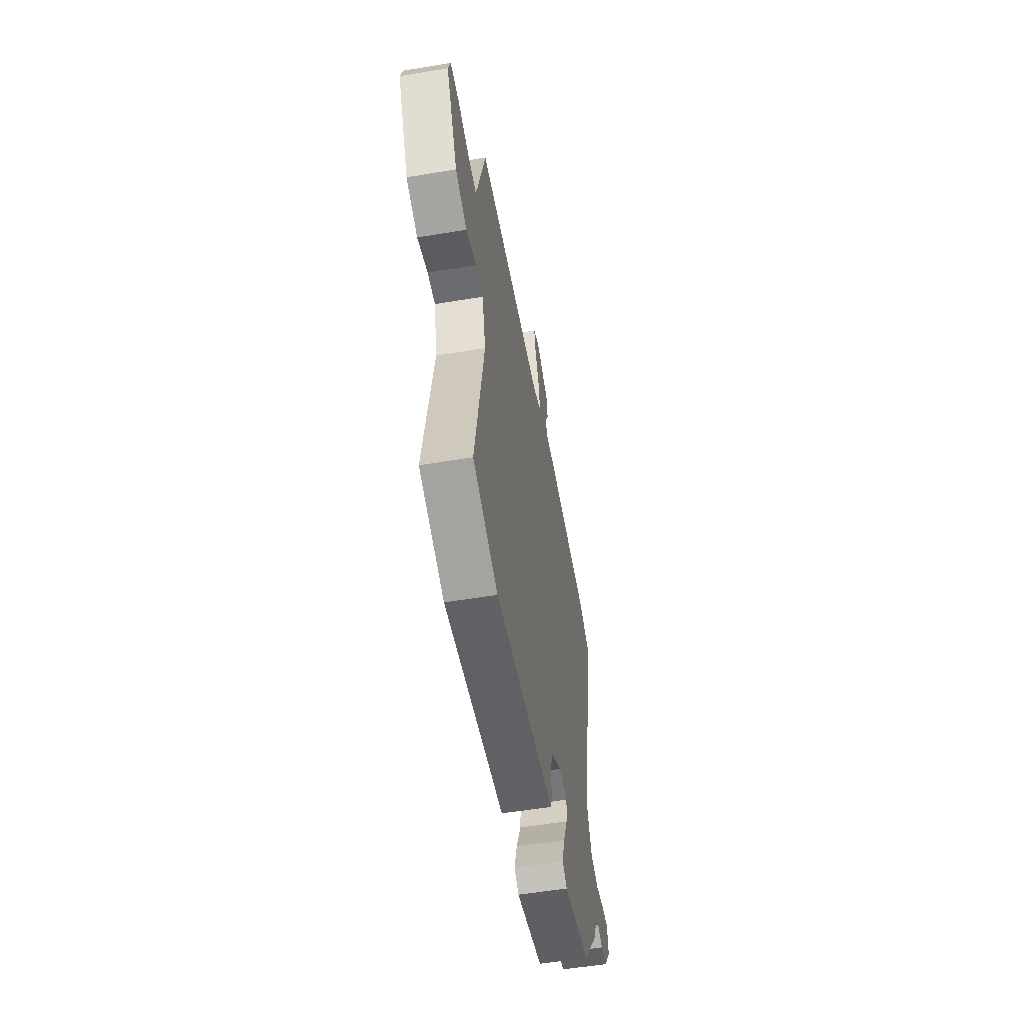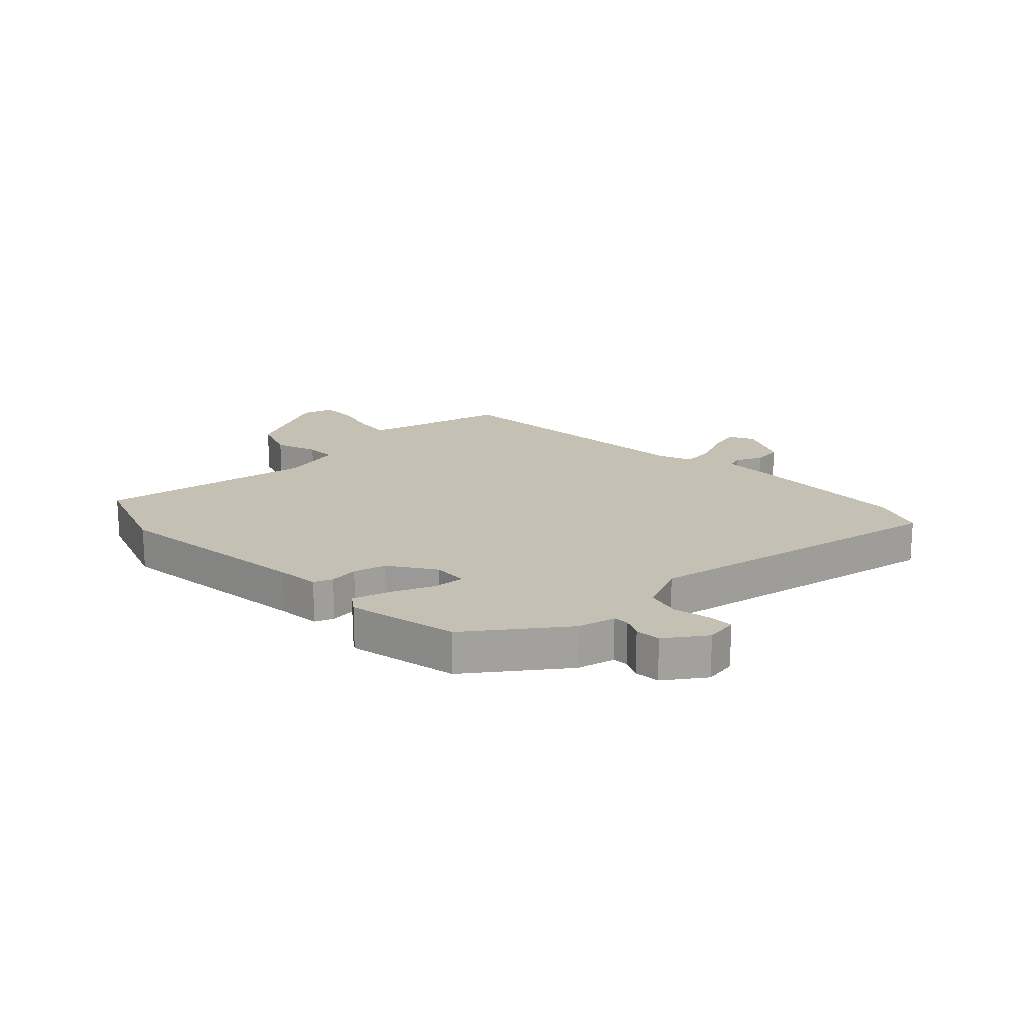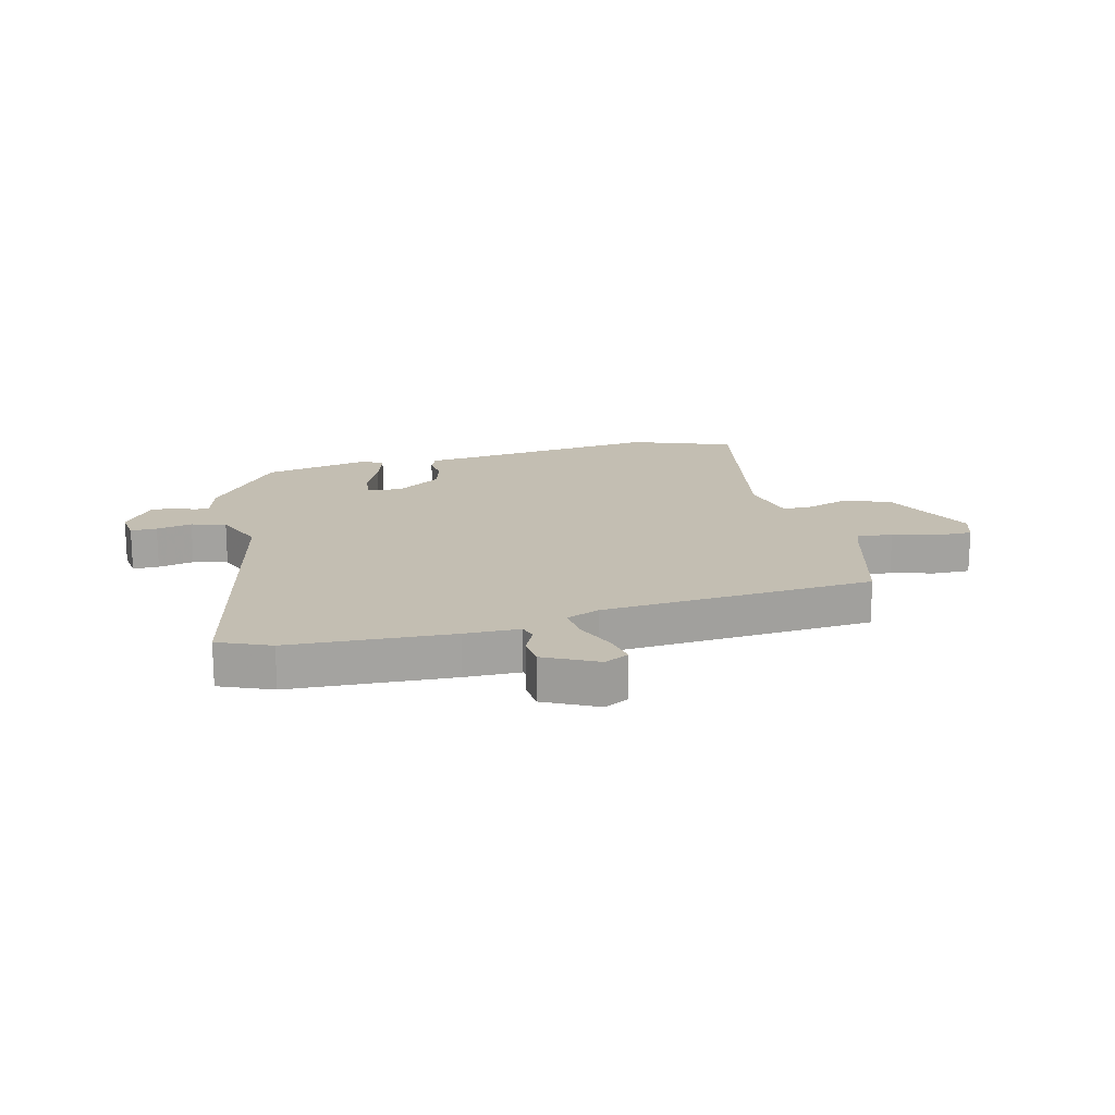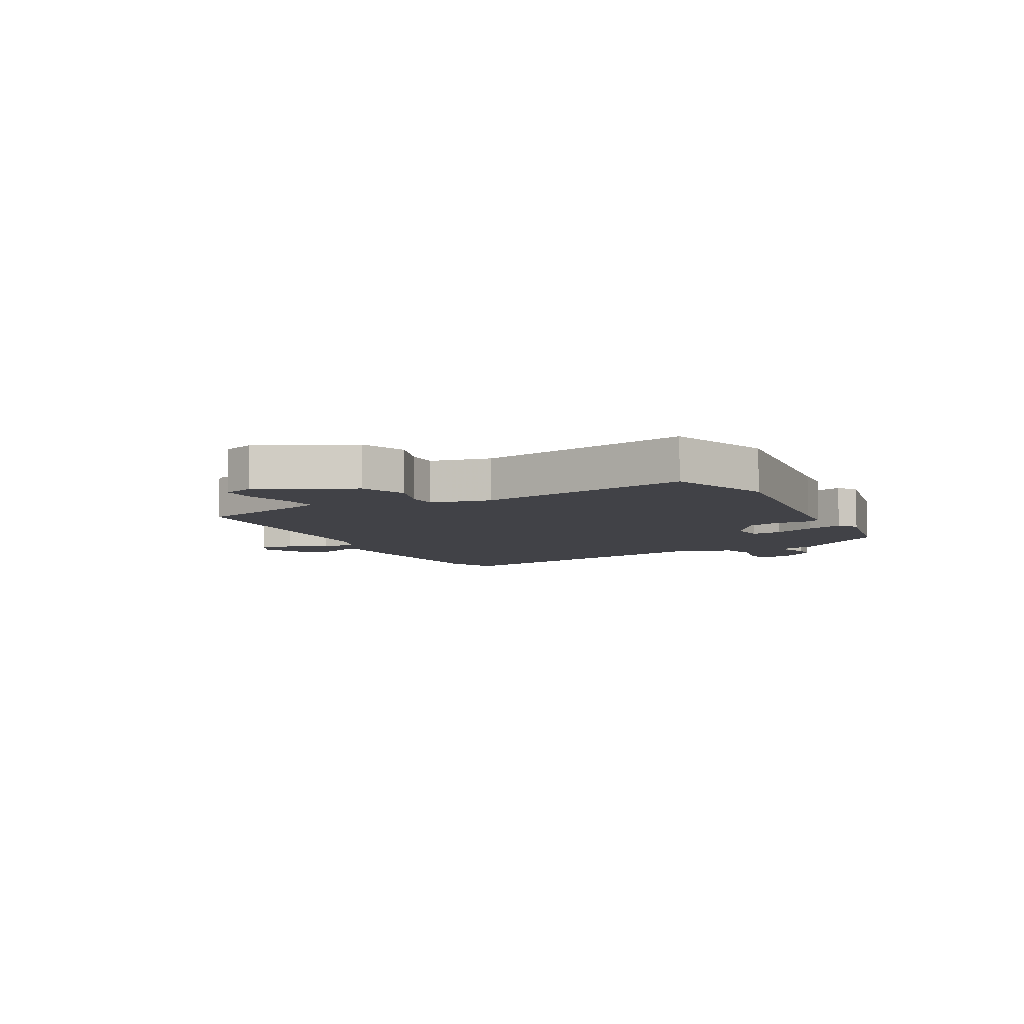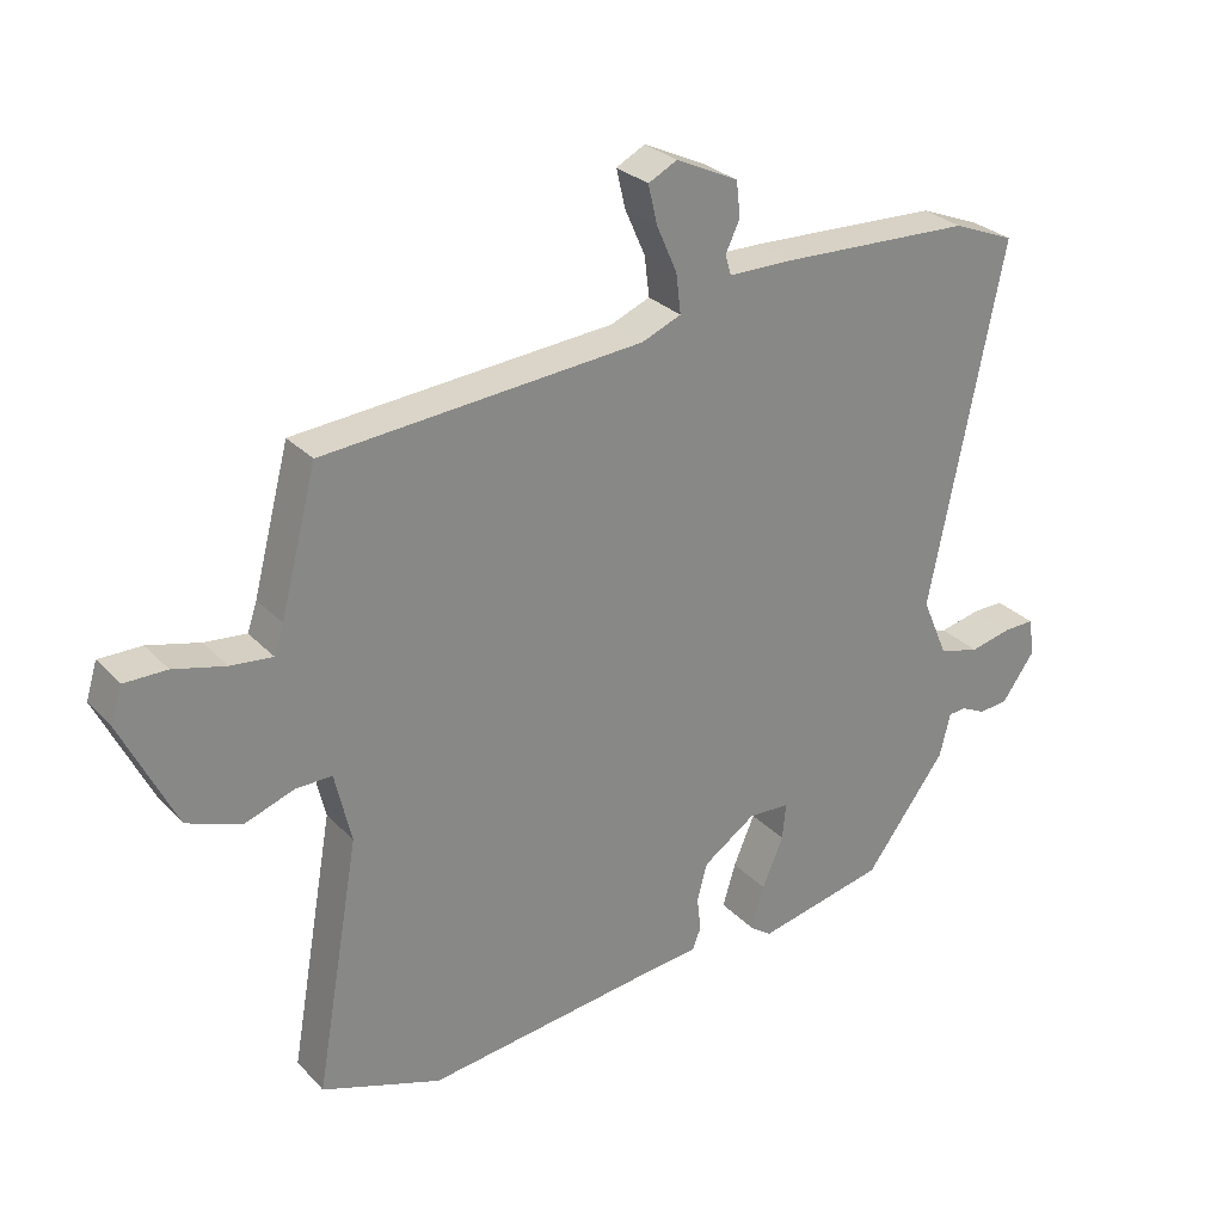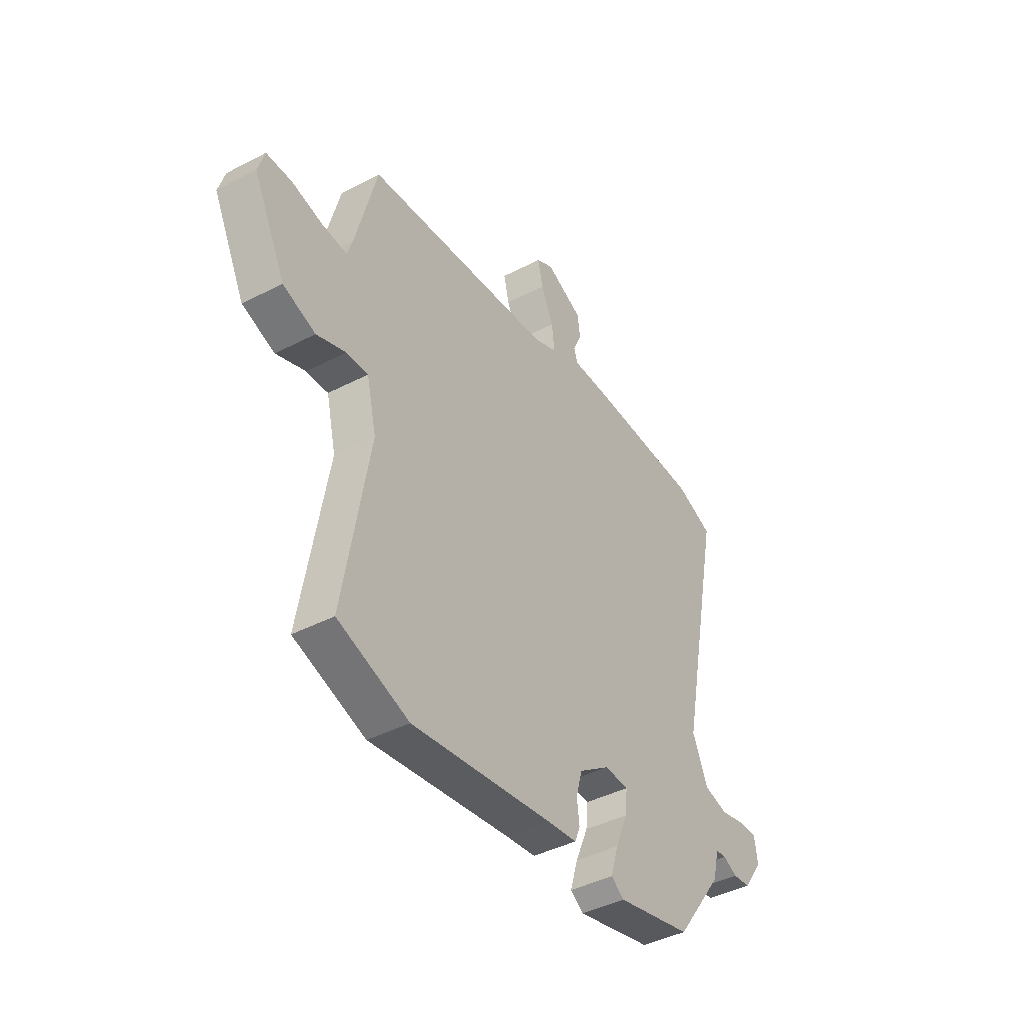
<metadata>
{"format":"obj","ext":"obj","renderer":"f3d","projection":"perspective","resolution":1024,"background":"white","views":[{"elev":-54.7,"azim":100.0,"up":"+Z"},{"elev":18.3,"azim":-133.7,"up":"+Y"},{"elev":17.4,"azim":-13.0,"up":"+Y"},{"elev":-6.8,"azim":118.8,"up":"+Y"},{"elev":28.1,"azim":146.4,"up":"+Z"},{"elev":-41.7,"azim":122.2,"up":"+Z"}]}
</metadata>
<code>
v -0.388 0.07 -0.479
v -0.506 0.07 -0.32
v -0.522 0.07 -0.256
v -0.548 0.07 -0.254
v -0.583 0.07 -0.271
v -0.626 0.07 -0.267
v -0.674 0.07 -0.199
v -0.666 0.07 -0.144
v -0.621 0.07 -0.145
v -0.56 0.07 -0.159
v -0.501 0.07 -0.144
v -0.463 0.07 -0.056
v -0.57 0.07 0.472
v -0.48 0.07 0.508
v -0.202 0.07 0.518
v -0.107 0.07 0.518
v -0.098 0.07 0.547
v -0.119 0.07 0.592
v -0.113 0.07 0.643
v -0.022 0.07 0.686
v 0.02 0.07 0.664
v 0.007 0.07 0.608
v -0.023 0.07 0.54
v -0.03 0.07 0.482
v 0.027 0.07 0.458
v 0.493 0.07 0.418
v 0.546 0.07 0.215
v 0.56 0.07 0.173
v 0.621 0.07 0.179
v 0.697 0.07 0.198
v 0.759 0.07 0.198
v 0.775 0.07 0.145
v 0.696 0.07 -0.016
v 0.616 0.07 -0.045
v 0.544 0.07 -0.019
v 0.491 0.07 -0.018
v 0.467 0.07 -0.121
v 0.531 0.07 -0.489
v 0.356 0.07 -0.549
v 0.009 0.07 -0.504
v -0.065 0.07 -0.496
v -0.078 0.07 -0.464
v -0.072 0.07 -0.414
v -0.087 0.07 -0.359
v -0.164 0.07 -0.306
v -0.224 0.07 -0.309
v -0.219 0.07 -0.362
v -0.188 0.07 -0.435
v -0.169 0.07 -0.498
v -0.201 0.07 -0.521
v -0.388 0 -0.479
v -0.506 0 -0.32
v -0.522 0 -0.256
v -0.548 0 -0.254
v -0.583 0 -0.271
v -0.626 0 -0.267
v -0.674 0 -0.199
v -0.666 0 -0.144
v -0.621 0 -0.145
v -0.56 0 -0.159
v -0.501 0 -0.144
v -0.463 0 -0.056
v -0.57 0 0.472
v -0.48 0 0.508
v -0.202 0 0.518
v -0.107 0 0.518
v -0.098 0 0.547
v -0.119 0 0.592
v -0.113 0 0.643
v -0.022 0 0.686
v 0.02 0 0.664
v 0.007 0 0.608
v -0.023 0 0.54
v -0.03 0 0.482
v 0.027 0 0.458
v 0.493 0 0.418
v 0.546 0 0.215
v 0.56 0 0.173
v 0.621 0 0.179
v 0.697 0 0.198
v 0.759 0 0.198
v 0.775 0 0.145
v 0.696 0 -0.016
v 0.616 0 -0.045
v 0.544 0 -0.019
v 0.491 0 -0.018
v 0.467 0 -0.121
v 0.531 0 -0.489
v 0.356 0 -0.549
v 0.009 0 -0.504
v -0.065 0 -0.496
v -0.078 0 -0.464
v -0.072 0 -0.414
v -0.087 0 -0.359
v -0.164 0 -0.306
v -0.224 0 -0.309
v -0.219 0 -0.362
v -0.188 0 -0.435
v -0.169 0 -0.498
v -0.201 0 -0.521
f 1 2 3
f 50 1 3
f 49 50 3
f 48 49 3
f 47 48 3
f 46 47 3
f 45 46 3
f 40 41 42 43
f 40 43 44
f 39 40 44
f 38 39 44
f 37 38 44
f 36 37 44 45
f 33 34 35
f 32 33 35
f 31 32 35
f 30 31 35
f 29 30 35
f 28 29 35 36
f 36 45 3
f 28 36 3
f 27 28 3
f 21 22 23
f 20 21 23
f 19 20 23
f 18 19 23
f 17 18 23
f 16 17 23 24
f 15 16 24
f 14 15 24
f 13 14 24
f 12 13 24
f 11 12 24 25
f 8 9 10
f 7 8 10
f 6 7 10
f 5 6 10
f 4 5 10
f 4 10 11
f 25 26 27
f 11 25 27
f 4 11 27
f 3 4 27
f 53 52 51
f 53 51 100
f 53 100 99
f 53 99 98
f 53 98 97
f 53 97 96
f 53 96 95
f 93 92 91 90
f 94 93 90
f 94 90 89
f 94 89 88
f 94 88 87
f 95 94 87 86
f 85 84 83
f 85 83 82
f 85 82 81
f 85 81 80
f 85 80 79
f 86 85 79 78
f 53 95 86
f 53 86 78
f 53 78 77
f 73 72 71
f 73 71 70
f 73 70 69
f 73 69 68
f 73 68 67
f 74 73 67 66
f 74 66 65
f 74 65 64
f 74 64 63
f 74 63 62
f 75 74 62 61
f 60 59 58
f 60 58 57
f 60 57 56
f 60 56 55
f 60 55 54
f 61 60 54
f 77 76 75
f 77 75 61
f 77 61 54
f 77 54 53
f 1 51 52 2
f 2 52 53 3
f 3 53 54 4
f 4 54 55 5
f 5 55 56 6
f 6 56 57 7
f 7 57 58 8
f 8 58 59 9
f 9 59 60 10
f 10 60 61 11
f 11 61 62 12
f 12 62 63 13
f 13 63 64 14
f 14 64 65 15
f 15 65 66 16
f 16 66 67 17
f 17 67 68 18
f 18 68 69 19
f 19 69 70 20
f 20 70 71 21
f 21 71 72 22
f 22 72 73 23
f 23 73 74 24
f 24 74 75 25
f 25 75 76 26
f 26 76 77 27
f 27 77 78 28
f 28 78 79 29
f 29 79 80 30
f 30 80 81 31
f 31 81 82 32
f 32 82 83 33
f 33 83 84 34
f 34 84 85 35
f 35 85 86 36
f 36 86 87 37
f 37 87 88 38
f 38 88 89 39
f 39 89 90 40
f 40 90 91 41
f 41 91 92 42
f 42 92 93 43
f 43 93 94 44
f 44 94 95 45
f 45 95 96 46
f 46 96 97 47
f 47 97 98 48
f 48 98 99 49
f 49 99 100 50
f 50 100 51 1

</code>
